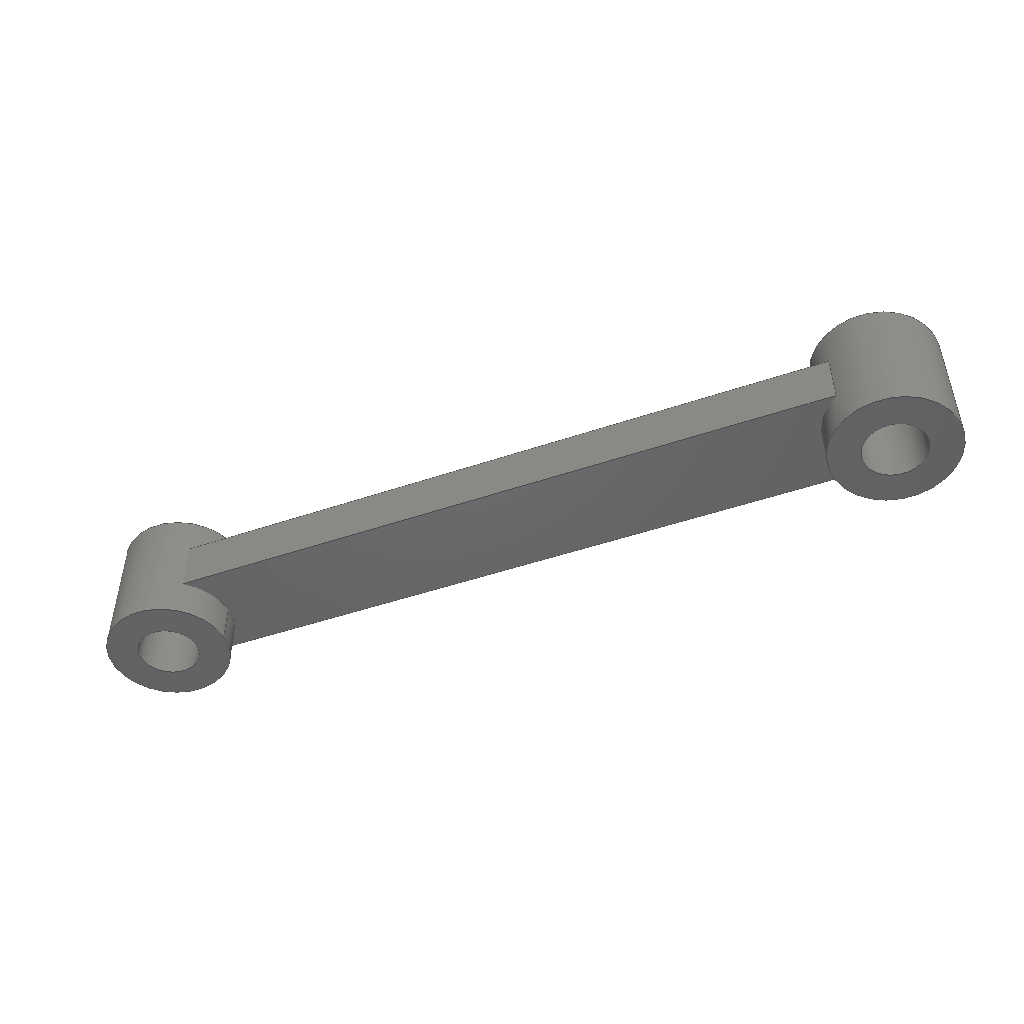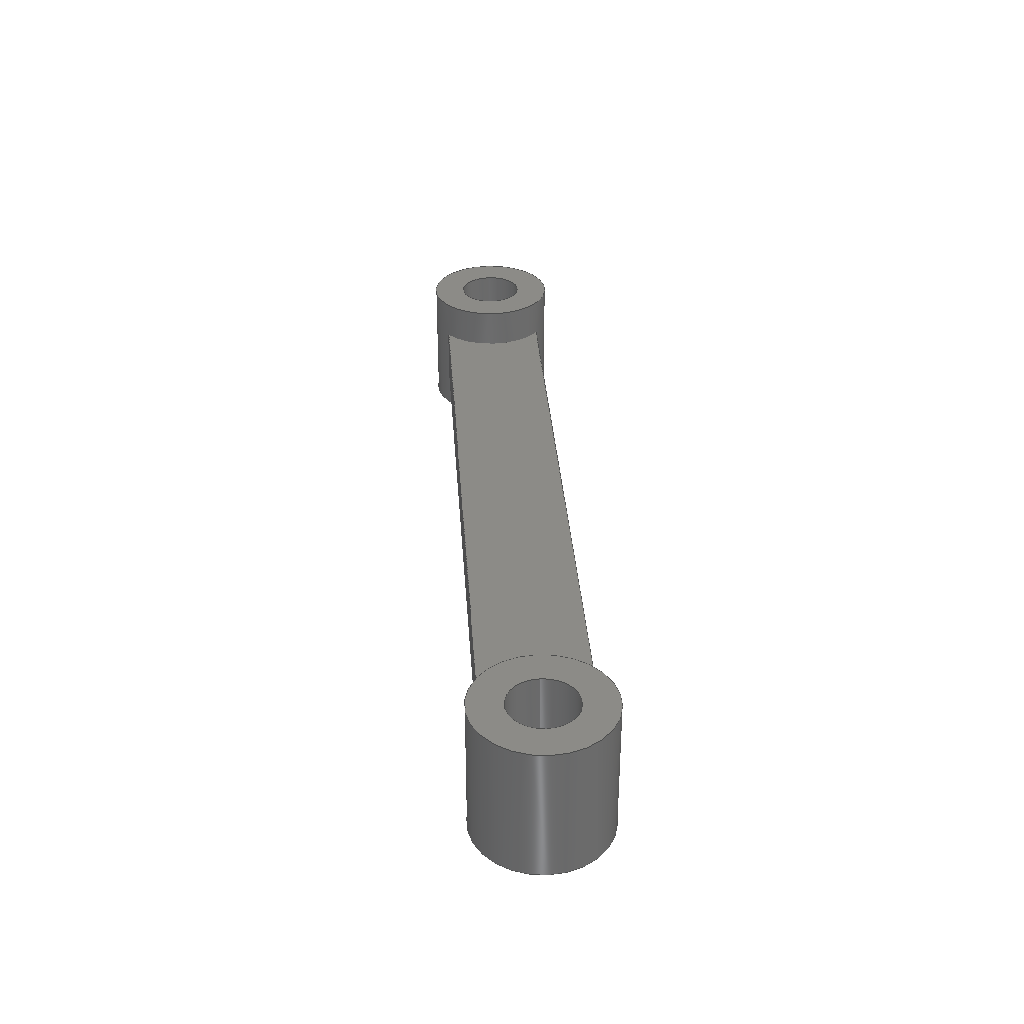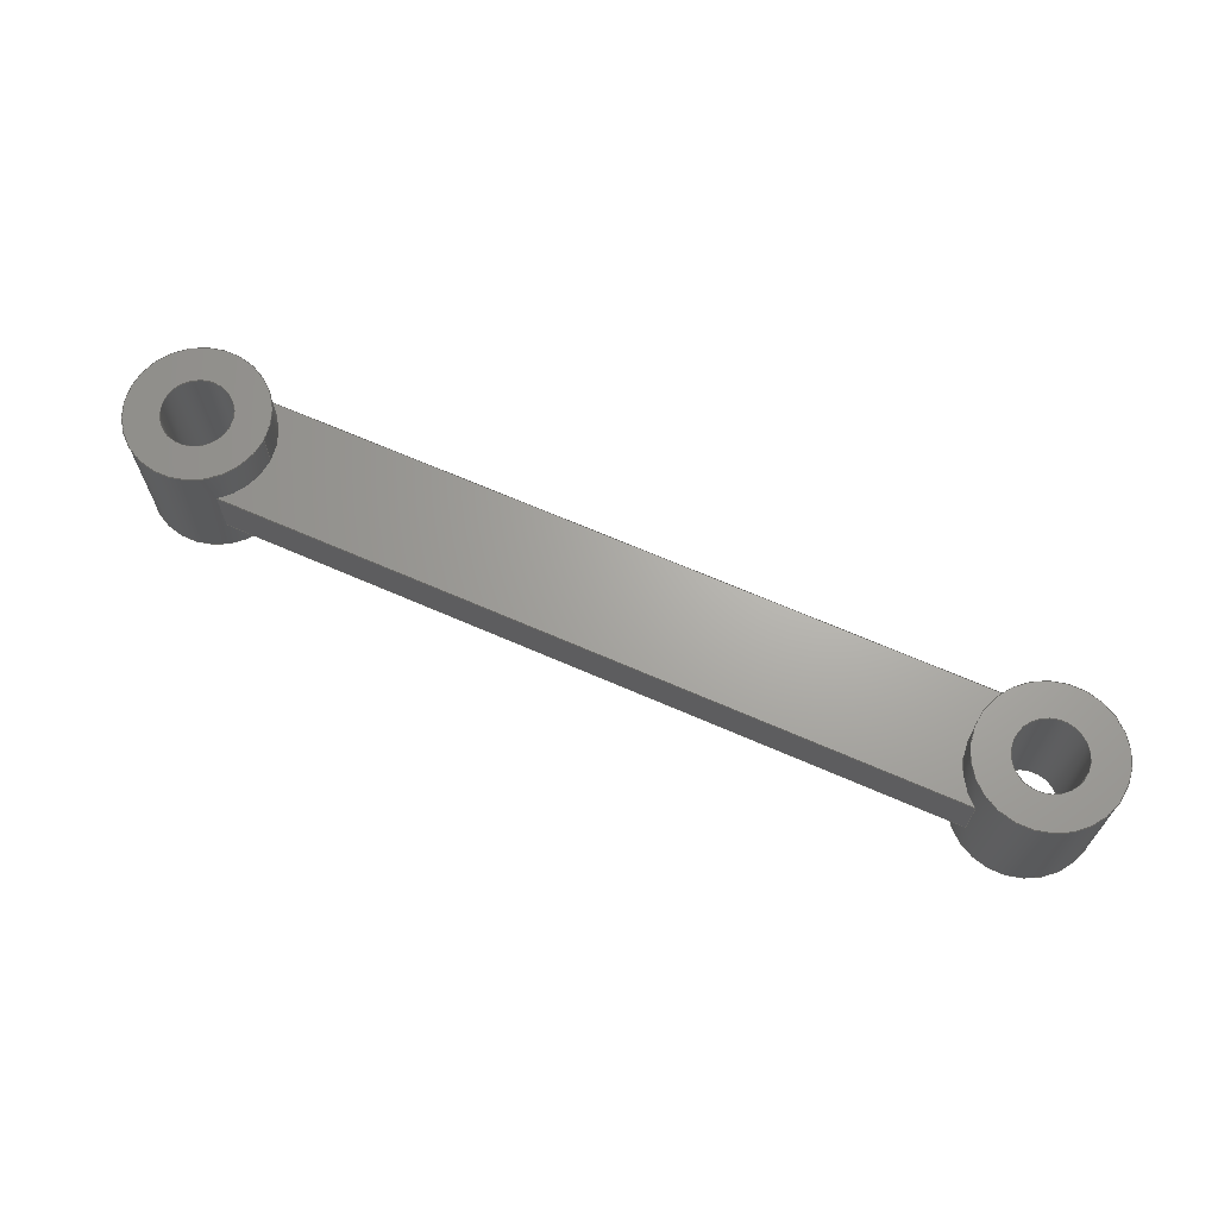
<metadata>
{"format":"step","ext":"step","renderer":"f3d","projection":"perspective","resolution":1024,"background":"white","views":[{"elev":-46.9,"azim":-158.7,"up":"+Y"},{"elev":33.0,"azim":86.2,"up":"+Y"},{"elev":67.0,"azim":-156.3,"up":"+Y"}]}
</metadata>
<code>
ISO-10303-21;
DATA;
#1=MECHANICAL_DESIGN_GEOMETRIC_PRESENTATION_REPRESENTATION('',(#4),#371);
#2=SHAPE_REPRESENTATION_RELATIONSHIP('SRR','None',#378,#3);
#3=ADVANCED_BREP_SHAPE_REPRESENTATION('',(#5),#370);
#4=STYLED_ITEM('',(#387),#5);
#5=MANIFOLD_SOLID_BREP('Body1',#203);
#6=CYLINDRICAL_SURFACE('',#235,0.25);
#7=CYLINDRICAL_SURFACE('',#236,0.25);
#8=CYLINDRICAL_SURFACE('',#238,0.5);
#9=CYLINDRICAL_SURFACE('',#241,0.5);
#10=FACE_BOUND('',#30,.T.);
#11=FACE_BOUND('',#33,.T.);
#12=FACE_BOUND('',#35,.T.);
#13=FACE_BOUND('',#39,.T.);
#14=FACE_BOUND('',#43,.T.);
#15=FACE_OUTER_BOUND('',#27,.T.);
#16=FACE_OUTER_BOUND('',#28,.T.);
#17=FACE_OUTER_BOUND('',#29,.T.);
#18=FACE_OUTER_BOUND('',#31,.T.);
#19=FACE_OUTER_BOUND('',#32,.T.);
#20=FACE_OUTER_BOUND('',#34,.T.);
#21=FACE_OUTER_BOUND('',#36,.T.);
#22=FACE_OUTER_BOUND('',#37,.T.);
#23=FACE_OUTER_BOUND('',#38,.T.);
#24=FACE_OUTER_BOUND('',#40,.T.);
#25=FACE_OUTER_BOUND('',#41,.T.);
#26=FACE_OUTER_BOUND('',#42,.T.);
#27=EDGE_LOOP('',(#129,#130,#131,#132,#133));
#28=EDGE_LOOP('',(#134,#135,#136,#137,#138));
#29=EDGE_LOOP('',(#139));
#30=EDGE_LOOP('',(#140));
#31=EDGE_LOOP('',(#141,#142,#143,#144));
#32=EDGE_LOOP('',(#145));
#33=EDGE_LOOP('',(#146));
#34=EDGE_LOOP('',(#147));
#35=EDGE_LOOP('',(#148));
#36=EDGE_LOOP('',(#149,#150,#151,#152));
#37=EDGE_LOOP('',(#153,#154,#155,#156));
#38=EDGE_LOOP('',(#157,#158,#159,#160));
#39=EDGE_LOOP('',(#161,#162,#163,#164));
#40=EDGE_LOOP('',(#165,#166,#167,#168));
#41=EDGE_LOOP('',(#169,#170,#171,#172,#173,#174,#175,#176,#177,#178,#179,
#180));
#42=EDGE_LOOP('',(#181));
#43=EDGE_LOOP('',(#182));
#44=LINE('',#316,#57);
#45=LINE('',#321,#58);
#46=LINE('',#327,#59);
#47=LINE('',#332,#60);
#48=LINE('',#339,#61);
#49=LINE('',#340,#62);
#50=LINE('',#352,#63);
#51=LINE('',#355,#64);
#52=LINE('',#359,#65);
#53=LINE('',#361,#66);
#54=LINE('',#363,#67);
#55=LINE('',#365,#68);
#56=LINE('',#366,#69);
#57=VECTOR('',#249,1);
#58=VECTOR('',#254,1);
#59=VECTOR('',#259,1);
#60=VECTOR('',#264,1);
#61=VECTOR('',#273,1);
#62=VECTOR('',#274,1);
#63=VECTOR('',#289,0.25);
#64=VECTOR('',#292,0.25);
#65=VECTOR('',#297,0.5);
#66=VECTOR('',#300,1);
#67=VECTOR('',#303,1);
#68=VECTOR('',#306,0.5);
#69=VECTOR('',#307,0.5);
#70=CIRCLE('',#218,0.5);
#71=CIRCLE('',#219,0.5);
#72=CIRCLE('',#220,0.5);
#73=CIRCLE('',#222,0.5);
#74=CIRCLE('',#223,0.5);
#75=CIRCLE('',#224,0.5);
#76=CIRCLE('',#226,0.5);
#77=CIRCLE('',#227,0.25);
#78=CIRCLE('',#230,0.5);
#79=CIRCLE('',#231,0.25);
#80=CIRCLE('',#233,0.5);
#81=CIRCLE('',#234,0.25);
#82=CIRCLE('',#237,0.25);
#83=CIRCLE('',#239,0.5);
#84=VERTEX_POINT('',#312);
#85=VERTEX_POINT('',#313);
#86=VERTEX_POINT('',#315);
#87=VERTEX_POINT('',#317);
#88=VERTEX_POINT('',#319);
#89=VERTEX_POINT('',#323);
#90=VERTEX_POINT('',#324);
#91=VERTEX_POINT('',#326);
#92=VERTEX_POINT('',#328);
#93=VERTEX_POINT('',#330);
#94=VERTEX_POINT('',#334);
#95=VERTEX_POINT('',#336);
#96=VERTEX_POINT('',#342);
#97=VERTEX_POINT('',#344);
#98=VERTEX_POINT('',#347);
#99=VERTEX_POINT('',#349);
#100=VERTEX_POINT('',#354);
#101=VERTEX_POINT('',#358);
#102=EDGE_CURVE('',#84,#85,#70,.T.);
#103=EDGE_CURVE('',#86,#85,#44,.T.);
#104=EDGE_CURVE('',#86,#87,#71,.T.);
#105=EDGE_CURVE('',#87,#88,#72,.T.);
#106=EDGE_CURVE('',#84,#88,#45,.T.);
#107=EDGE_CURVE('',#89,#90,#73,.T.);
#108=EDGE_CURVE('',#91,#90,#46,.T.);
#109=EDGE_CURVE('',#91,#92,#74,.T.);
#110=EDGE_CURVE('',#92,#93,#75,.T.);
#111=EDGE_CURVE('',#89,#93,#47,.T.);
#112=EDGE_CURVE('',#94,#94,#76,.T.);
#113=EDGE_CURVE('',#95,#95,#77,.T.);
#114=EDGE_CURVE('',#93,#86,#48,.T.);
#115=EDGE_CURVE('',#89,#85,#49,.T.);
#116=EDGE_CURVE('',#96,#96,#78,.T.);
#117=EDGE_CURVE('',#97,#97,#79,.T.);
#118=EDGE_CURVE('',#98,#98,#80,.T.);
#119=EDGE_CURVE('',#99,#99,#81,.T.);
#120=EDGE_CURVE('',#97,#95,#50,.T.);
#121=EDGE_CURVE('',#99,#100,#51,.T.);
#122=EDGE_CURVE('',#100,#100,#82,.T.);
#123=EDGE_CURVE('',#98,#101,#52,.T.);
#124=EDGE_CURVE('',#101,#101,#83,.T.);
#125=EDGE_CURVE('',#90,#84,#53,.T.);
#126=EDGE_CURVE('',#91,#88,#54,.T.);
#127=EDGE_CURVE('',#96,#87,#55,.T.);
#128=EDGE_CURVE('',#92,#94,#56,.T.);
#129=ORIENTED_EDGE('',*,*,#102,.T.);
#130=ORIENTED_EDGE('',*,*,#103,.F.);
#131=ORIENTED_EDGE('',*,*,#104,.T.);
#132=ORIENTED_EDGE('',*,*,#105,.T.);
#133=ORIENTED_EDGE('',*,*,#106,.F.);
#134=ORIENTED_EDGE('',*,*,#107,.T.);
#135=ORIENTED_EDGE('',*,*,#108,.F.);
#136=ORIENTED_EDGE('',*,*,#109,.T.);
#137=ORIENTED_EDGE('',*,*,#110,.T.);
#138=ORIENTED_EDGE('',*,*,#111,.F.);
#139=ORIENTED_EDGE('',*,*,#112,.F.);
#140=ORIENTED_EDGE('',*,*,#113,.F.);
#141=ORIENTED_EDGE('',*,*,#111,.T.);
#142=ORIENTED_EDGE('',*,*,#114,.T.);
#143=ORIENTED_EDGE('',*,*,#103,.T.);
#144=ORIENTED_EDGE('',*,*,#115,.F.);
#145=ORIENTED_EDGE('',*,*,#116,.T.);
#146=ORIENTED_EDGE('',*,*,#117,.T.);
#147=ORIENTED_EDGE('',*,*,#118,.T.);
#148=ORIENTED_EDGE('',*,*,#119,.T.);
#149=ORIENTED_EDGE('',*,*,#117,.F.);
#150=ORIENTED_EDGE('',*,*,#120,.T.);
#151=ORIENTED_EDGE('',*,*,#113,.T.);
#152=ORIENTED_EDGE('',*,*,#120,.F.);
#153=ORIENTED_EDGE('',*,*,#119,.F.);
#154=ORIENTED_EDGE('',*,*,#121,.T.);
#155=ORIENTED_EDGE('',*,*,#122,.T.);
#156=ORIENTED_EDGE('',*,*,#121,.F.);
#157=ORIENTED_EDGE('',*,*,#118,.F.);
#158=ORIENTED_EDGE('',*,*,#123,.T.);
#159=ORIENTED_EDGE('',*,*,#124,.T.);
#160=ORIENTED_EDGE('',*,*,#123,.F.);
#161=ORIENTED_EDGE('',*,*,#107,.F.);
#162=ORIENTED_EDGE('',*,*,#115,.T.);
#163=ORIENTED_EDGE('',*,*,#102,.F.);
#164=ORIENTED_EDGE('',*,*,#125,.F.);
#165=ORIENTED_EDGE('',*,*,#108,.T.);
#166=ORIENTED_EDGE('',*,*,#125,.T.);
#167=ORIENTED_EDGE('',*,*,#106,.T.);
#168=ORIENTED_EDGE('',*,*,#126,.F.);
#169=ORIENTED_EDGE('',*,*,#116,.F.);
#170=ORIENTED_EDGE('',*,*,#127,.T.);
#171=ORIENTED_EDGE('',*,*,#104,.F.);
#172=ORIENTED_EDGE('',*,*,#114,.F.);
#173=ORIENTED_EDGE('',*,*,#110,.F.);
#174=ORIENTED_EDGE('',*,*,#128,.T.);
#175=ORIENTED_EDGE('',*,*,#112,.T.);
#176=ORIENTED_EDGE('',*,*,#128,.F.);
#177=ORIENTED_EDGE('',*,*,#109,.F.);
#178=ORIENTED_EDGE('',*,*,#126,.T.);
#179=ORIENTED_EDGE('',*,*,#105,.F.);
#180=ORIENTED_EDGE('',*,*,#127,.F.);
#181=ORIENTED_EDGE('',*,*,#124,.F.);
#182=ORIENTED_EDGE('',*,*,#122,.F.);
#183=PLANE('',#217);
#184=PLANE('',#221);
#185=PLANE('',#225);
#186=PLANE('',#228);
#187=PLANE('',#229);
#188=PLANE('',#232);
#189=PLANE('',#240);
#190=PLANE('',#242);
#191=ADVANCED_FACE('',(#15),#183,.F.);
#192=ADVANCED_FACE('',(#16),#184,.F.);
#193=ADVANCED_FACE('',(#17,#10),#185,.F.);
#194=ADVANCED_FACE('',(#18),#186,.T.);
#195=ADVANCED_FACE('',(#19,#11),#187,.T.);
#196=ADVANCED_FACE('',(#20,#12),#188,.T.);
#197=ADVANCED_FACE('',(#21),#6,.F.);
#198=ADVANCED_FACE('',(#22),#7,.F.);
#199=ADVANCED_FACE('',(#23,#13),#8,.T.);
#200=ADVANCED_FACE('',(#24),#189,.T.);
#201=ADVANCED_FACE('',(#25),#9,.T.);
#202=ADVANCED_FACE('',(#26,#14),#190,.F.);
#203=CLOSED_SHELL('',(#191,#192,#193,#194,#195,#196,#197,#198,#199,#200,
#201,#202));
#204=DERIVED_UNIT_ELEMENT(#206,1);
#205=DERIVED_UNIT_ELEMENT(#373,3);
#206=(
MASS_UNIT()
NAMED_UNIT(*)
SI_UNIT(.KILO.,.GRAM.)
);
#207=DERIVED_UNIT((#204,#205));
#208=MEASURE_REPRESENTATION_ITEM('density measure',
POSITIVE_RATIO_MEASURE(7850),#207);
#209=PROPERTY_DEFINITION_REPRESENTATION(#214,#211);
#210=PROPERTY_DEFINITION_REPRESENTATION(#215,#212);
#211=REPRESENTATION('material name',(#213),#370);
#212=REPRESENTATION('density',(#208),#370);
#213=DESCRIPTIVE_REPRESENTATION_ITEM('Steel','Steel');
#214=PROPERTY_DEFINITION('material property','material name',#380);
#215=PROPERTY_DEFINITION('material property','density of part',#380);
#216=AXIS2_PLACEMENT_3D('placement',#310,#243,#244);
#217=AXIS2_PLACEMENT_3D('',#311,#245,#246);
#218=AXIS2_PLACEMENT_3D('',#314,#247,#248);
#219=AXIS2_PLACEMENT_3D('',#318,#250,#251);
#220=AXIS2_PLACEMENT_3D('',#320,#252,#253);
#221=AXIS2_PLACEMENT_3D('',#322,#255,#256);
#222=AXIS2_PLACEMENT_3D('',#325,#257,#258);
#223=AXIS2_PLACEMENT_3D('',#329,#260,#261);
#224=AXIS2_PLACEMENT_3D('',#331,#262,#263);
#225=AXIS2_PLACEMENT_3D('',#333,#265,#266);
#226=AXIS2_PLACEMENT_3D('',#335,#267,#268);
#227=AXIS2_PLACEMENT_3D('',#337,#269,#270);
#228=AXIS2_PLACEMENT_3D('',#338,#271,#272);
#229=AXIS2_PLACEMENT_3D('',#341,#275,#276);
#230=AXIS2_PLACEMENT_3D('',#343,#277,#278);
#231=AXIS2_PLACEMENT_3D('',#345,#279,#280);
#232=AXIS2_PLACEMENT_3D('',#346,#281,#282);
#233=AXIS2_PLACEMENT_3D('',#348,#283,#284);
#234=AXIS2_PLACEMENT_3D('',#350,#285,#286);
#235=AXIS2_PLACEMENT_3D('',#351,#287,#288);
#236=AXIS2_PLACEMENT_3D('',#353,#290,#291);
#237=AXIS2_PLACEMENT_3D('',#356,#293,#294);
#238=AXIS2_PLACEMENT_3D('',#357,#295,#296);
#239=AXIS2_PLACEMENT_3D('',#360,#298,#299);
#240=AXIS2_PLACEMENT_3D('',#362,#301,#302);
#241=AXIS2_PLACEMENT_3D('',#364,#304,#305);
#242=AXIS2_PLACEMENT_3D('',#367,#308,#309);
#243=DIRECTION('axis',(0,0,1));
#244=DIRECTION('refdir',(1,0,0));
#245=DIRECTION('center_axis',(1.11e-15,-1,0));
#246=DIRECTION('ref_axis',(-1,-1.11e-15,0));
#247=DIRECTION('center_axis',(1.11e-15,-1,0));
#248=DIRECTION('ref_axis',(-1,0,0));
#249=DIRECTION('',(-1,-1.11e-15,0));
#250=DIRECTION('center_axis',(1.11e-15,-1,0));
#251=DIRECTION('ref_axis',(-1,0,0));
#252=DIRECTION('center_axis',(1.11e-15,-1,0));
#253=DIRECTION('ref_axis',(-1,0,0));
#254=DIRECTION('',(1,1.11e-15,0));
#255=DIRECTION('center_axis',(0,1,0));
#256=DIRECTION('ref_axis',(1,0,0));
#257=DIRECTION('center_axis',(0,1,0));
#258=DIRECTION('ref_axis',(-1,0,0));
#259=DIRECTION('',(-1,0,0));
#260=DIRECTION('center_axis',(0,1,0));
#261=DIRECTION('ref_axis',(-1,0,0));
#262=DIRECTION('center_axis',(0,1,0));
#263=DIRECTION('ref_axis',(-1,0,0));
#264=DIRECTION('',(1,0,0));
#265=DIRECTION('center_axis',(0,1,0));
#266=DIRECTION('ref_axis',(1,0,0));
#267=DIRECTION('center_axis',(0,1,0));
#268=DIRECTION('ref_axis',(1,0,0));
#269=DIRECTION('center_axis',(0,-1,0));
#270=DIRECTION('ref_axis',(1,0,0));
#271=DIRECTION('center_axis',(0,0,1));
#272=DIRECTION('ref_axis',(1,0,0));
#273=DIRECTION('',(0,1,0));
#274=DIRECTION('',(0,1,0));
#275=DIRECTION('center_axis',(0,1,0));
#276=DIRECTION('ref_axis',(1,0,0));
#277=DIRECTION('center_axis',(0,1,0));
#278=DIRECTION('ref_axis',(-1,0,0));
#279=DIRECTION('center_axis',(0,-1,0));
#280=DIRECTION('ref_axis',(1,0,0));
#281=DIRECTION('center_axis',(0,1,0));
#282=DIRECTION('ref_axis',(1,0,0));
#283=DIRECTION('center_axis',(0,1,0));
#284=DIRECTION('ref_axis',(-1,0,0));
#285=DIRECTION('center_axis',(0,-1,0));
#286=DIRECTION('ref_axis',(1,0,0));
#287=DIRECTION('center_axis',(0,1,0));
#288=DIRECTION('ref_axis',(1,0,0));
#289=DIRECTION('',(0,-1,0));
#290=DIRECTION('center_axis',(0,1,0));
#291=DIRECTION('ref_axis',(1,0,0));
#292=DIRECTION('',(0,-1,0));
#293=DIRECTION('center_axis',(0,-1,0));
#294=DIRECTION('ref_axis',(1,0,0));
#295=DIRECTION('center_axis',(0,1,0));
#296=DIRECTION('ref_axis',(1,0,0));
#297=DIRECTION('',(0,-1,0));
#298=DIRECTION('center_axis',(0,1,0));
#299=DIRECTION('ref_axis',(1,0,0));
#300=DIRECTION('',(0,1,0));
#301=DIRECTION('center_axis',(0,0,-1));
#302=DIRECTION('ref_axis',(-1,0,0));
#303=DIRECTION('',(0,1,0));
#304=DIRECTION('center_axis',(0,1,0));
#305=DIRECTION('ref_axis',(1,0,0));
#306=DIRECTION('',(0,-1,0));
#307=DIRECTION('',(0,-1,0));
#308=DIRECTION('center_axis',(0,1,0));
#309=DIRECTION('ref_axis',(1,0,0));
#310=CARTESIAN_POINT('',(0,0,0));
#311=CARTESIAN_POINT('Origin',(5.7,0.7,0.4));
#312=CARTESIAN_POINT('',(0.3,0.7,-0.4));
#313=CARTESIAN_POINT('',(0.3,0.7,0.4));
#314=CARTESIAN_POINT('Origin',(0,0.7,0));
#315=CARTESIAN_POINT('',(5.7,0.7,0.4));
#316=CARTESIAN_POINT('',(3,0.7,0.4));
#317=CARTESIAN_POINT('',(5.5,0.7,6.123e-17));
#318=CARTESIAN_POINT('Origin',(6,0.7,0));
#319=CARTESIAN_POINT('',(5.7,0.7,-0.4));
#320=CARTESIAN_POINT('Origin',(6,0.7,0));
#321=CARTESIAN_POINT('',(5.7,0.7,-0.4));
#322=CARTESIAN_POINT('Origin',(0.3,0.3,0.4));
#323=CARTESIAN_POINT('',(0.3,0.3,0.4));
#324=CARTESIAN_POINT('',(0.3,0.3,-0.4));
#325=CARTESIAN_POINT('Origin',(0,0.3,0));
#326=CARTESIAN_POINT('',(5.7,0.3,-0.4));
#327=CARTESIAN_POINT('',(3,0.3,-0.4));
#328=CARTESIAN_POINT('',(5.5,0.3,6.123e-17));
#329=CARTESIAN_POINT('Origin',(6,0.3,0));
#330=CARTESIAN_POINT('',(5.7,0.3,0.4));
#331=CARTESIAN_POINT('Origin',(6,0.3,0));
#332=CARTESIAN_POINT('',(0.3,0.3,0.4));
#333=CARTESIAN_POINT('Origin',(3,0,0));
#334=CARTESIAN_POINT('',(5.5,0,6.123e-17));
#335=CARTESIAN_POINT('Origin',(6,0,0));
#336=CARTESIAN_POINT('',(5.75,0,3.062e-17));
#337=CARTESIAN_POINT('Origin',(6,0,0));
#338=CARTESIAN_POINT('Origin',(0.3,0,0.4));
#339=CARTESIAN_POINT('',(5.7,0,0.4));
#340=CARTESIAN_POINT('',(0.3,0,0.4));
#341=CARTESIAN_POINT('Origin',(3,1,0));
#342=CARTESIAN_POINT('',(5.5,1,6.123e-17));
#343=CARTESIAN_POINT('Origin',(6,1,0));
#344=CARTESIAN_POINT('',(5.75,1,3.062e-17));
#345=CARTESIAN_POINT('Origin',(6,1,0));
#346=CARTESIAN_POINT('Origin',(3,1,0));
#347=CARTESIAN_POINT('',(-0.5,1,6.123e-17));
#348=CARTESIAN_POINT('Origin',(0,1,0));
#349=CARTESIAN_POINT('',(-0.25,1,3.062e-17));
#350=CARTESIAN_POINT('Origin',(0,1,0));
#351=CARTESIAN_POINT('Origin',(6,0,0));
#352=CARTESIAN_POINT('',(5.75,0,3.062e-17));
#353=CARTESIAN_POINT('Origin',(0,0,0));
#354=CARTESIAN_POINT('',(-0.25,0,3.062e-17));
#355=CARTESIAN_POINT('',(-0.25,0,3.062e-17));
#356=CARTESIAN_POINT('Origin',(0,0,0));
#357=CARTESIAN_POINT('Origin',(0,0,0));
#358=CARTESIAN_POINT('',(-0.5,0,6.123e-17));
#359=CARTESIAN_POINT('',(-0.5,0,6.123e-17));
#360=CARTESIAN_POINT('Origin',(0,0,0));
#361=CARTESIAN_POINT('',(0.3,0,-0.4));
#362=CARTESIAN_POINT('Origin',(5.7,0,-0.4));
#363=CARTESIAN_POINT('',(5.7,0,-0.4));
#364=CARTESIAN_POINT('Origin',(6,0,0));
#365=CARTESIAN_POINT('',(5.5,0,6.123e-17));
#366=CARTESIAN_POINT('',(5.5,0,6.123e-17));
#367=CARTESIAN_POINT('Origin',(3,0,0));
#368=UNCERTAINTY_MEASURE_WITH_UNIT(LENGTH_MEASURE(0.001),#372,
'DISTANCE_ACCURACY_VALUE',
'Maximum model space distance between geometric entities at asserted c
onnectivities');
#369=UNCERTAINTY_MEASURE_WITH_UNIT(LENGTH_MEASURE(0.001),#372,
'DISTANCE_ACCURACY_VALUE',
'Maximum model space distance between geometric entities at asserted c
onnectivities');
#370=(
GEOMETRIC_REPRESENTATION_CONTEXT(3)
GLOBAL_UNCERTAINTY_ASSIGNED_CONTEXT((#368))
GLOBAL_UNIT_ASSIGNED_CONTEXT((#372,#374,#375))
REPRESENTATION_CONTEXT('','3D')
);
#371=(
GEOMETRIC_REPRESENTATION_CONTEXT(3)
GLOBAL_UNCERTAINTY_ASSIGNED_CONTEXT((#369))
GLOBAL_UNIT_ASSIGNED_CONTEXT((#372,#374,#375))
REPRESENTATION_CONTEXT('','3D')
);
#372=(
LENGTH_UNIT()
NAMED_UNIT(*)
SI_UNIT(.CENTI.,.METRE.)
);
#373=(
LENGTH_UNIT()
NAMED_UNIT(*)
SI_UNIT($,.METRE.)
);
#374=(
NAMED_UNIT(*)
PLANE_ANGLE_UNIT()
SI_UNIT($,.RADIAN.)
);
#375=(
NAMED_UNIT(*)
SI_UNIT($,.STERADIAN.)
SOLID_ANGLE_UNIT()
);
#376=SHAPE_DEFINITION_REPRESENTATION(#377,#378);
#377=PRODUCT_DEFINITION_SHAPE('',$,#380);
#378=SHAPE_REPRESENTATION('',(#216),#370);
#379=PRODUCT_DEFINITION_CONTEXT('part definition',#384,'design');
#380=PRODUCT_DEFINITION('connecting rod v1 (10)',
'connecting rod v1 (10)',#381,#379);
#381=PRODUCT_DEFINITION_FORMATION('',$,#386);
#382=PRODUCT_RELATED_PRODUCT_CATEGORY('connecting rod v1 (10)',
'connecting rod v1 (10)',(#386));
#383=APPLICATION_PROTOCOL_DEFINITION('international standard',
'automotive_design',2009,#384);
#384=APPLICATION_CONTEXT(
'Core Data for Automotive Mechanical Design Process');
#385=PRODUCT_CONTEXT('part definition',#384,'mechanical');
#386=PRODUCT('connecting rod v1 (10)','connecting rod v1 (10)',$,(#385));
#387=PRESENTATION_STYLE_ASSIGNMENT((#388));
#388=SURFACE_STYLE_USAGE(.BOTH.,#389);
#389=SURFACE_SIDE_STYLE('',(#390));
#390=SURFACE_STYLE_FILL_AREA(#391);
#391=FILL_AREA_STYLE('Steel - Satin',(#392));
#392=FILL_AREA_STYLE_COLOUR('Steel - Satin',#393);
#393=COLOUR_RGB('Steel - Satin',0.6275,0.6275,0.6275);
ENDSEC;
END-ISO-10303-21;

</code>
